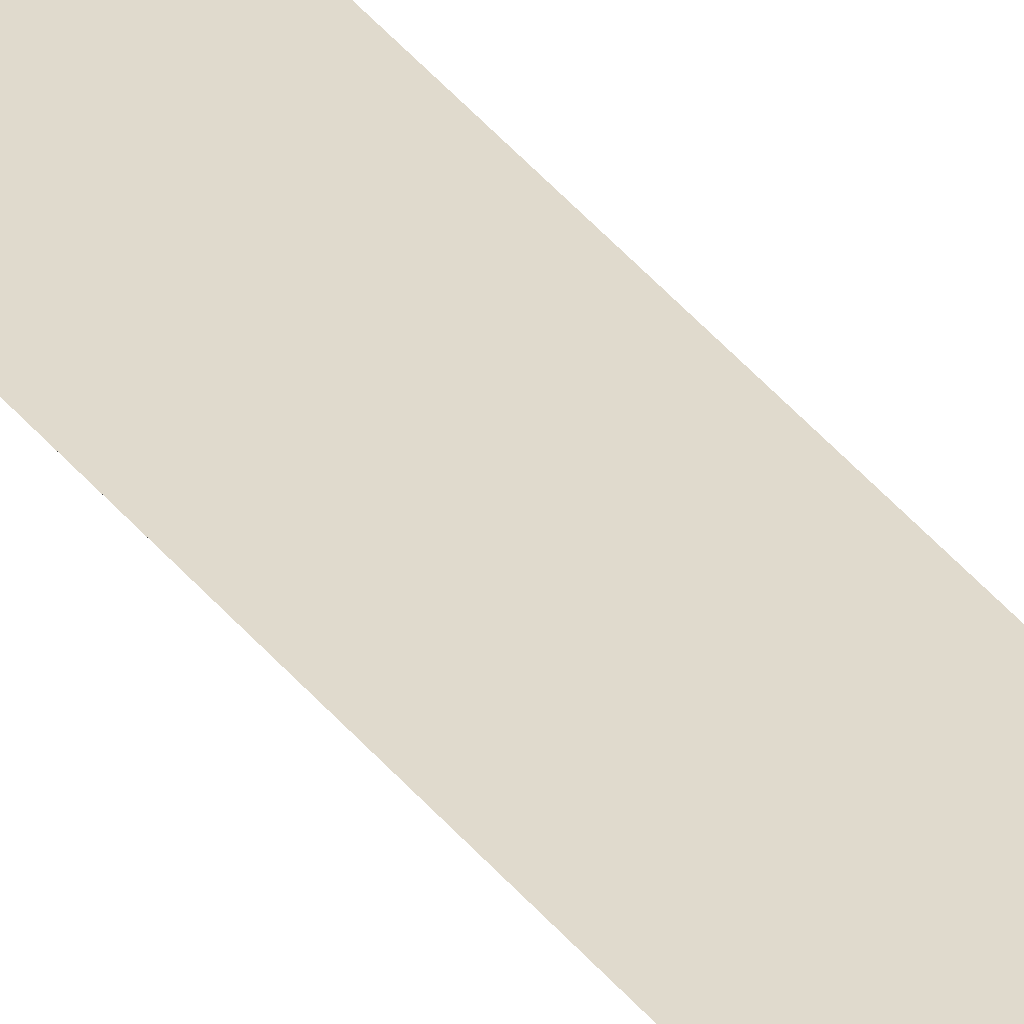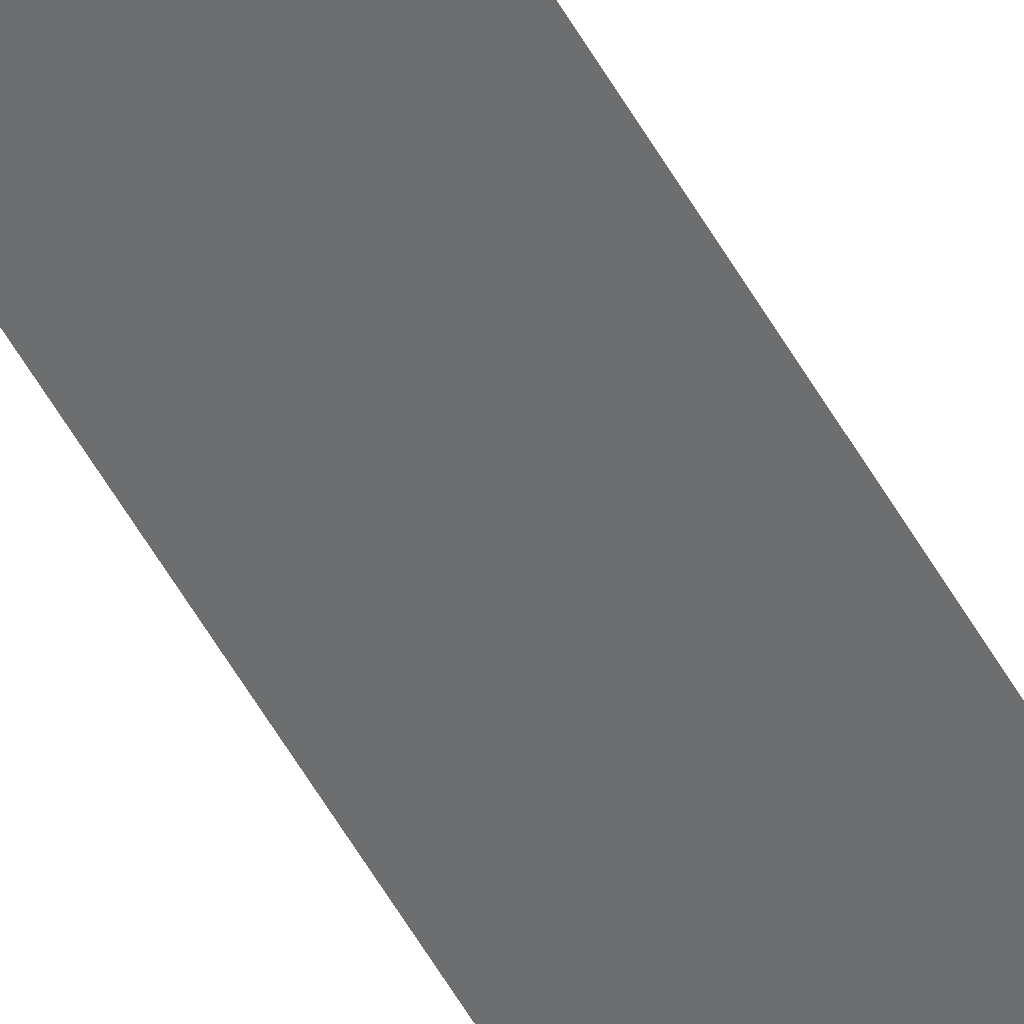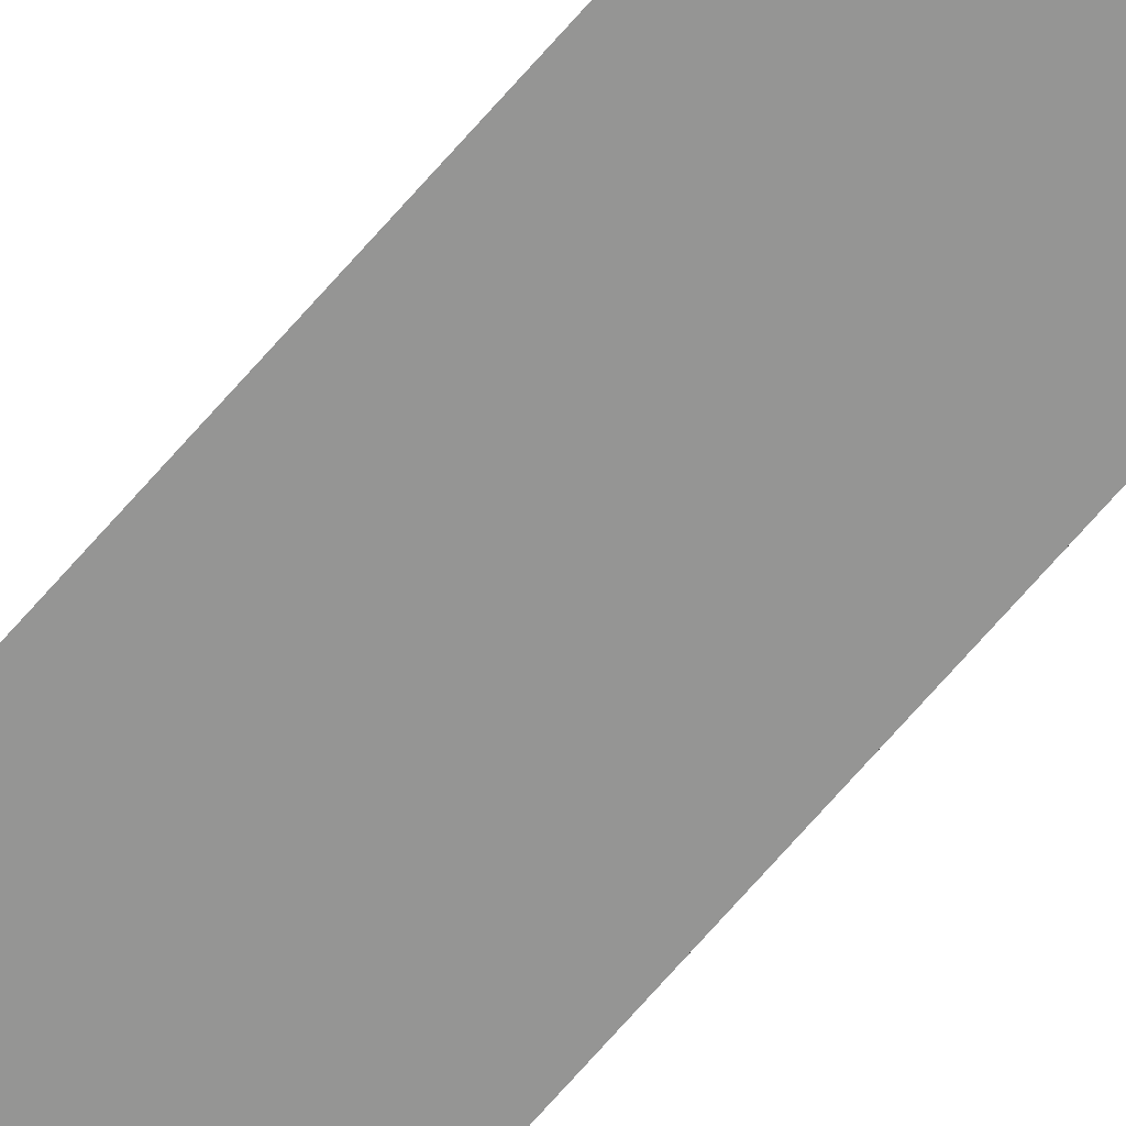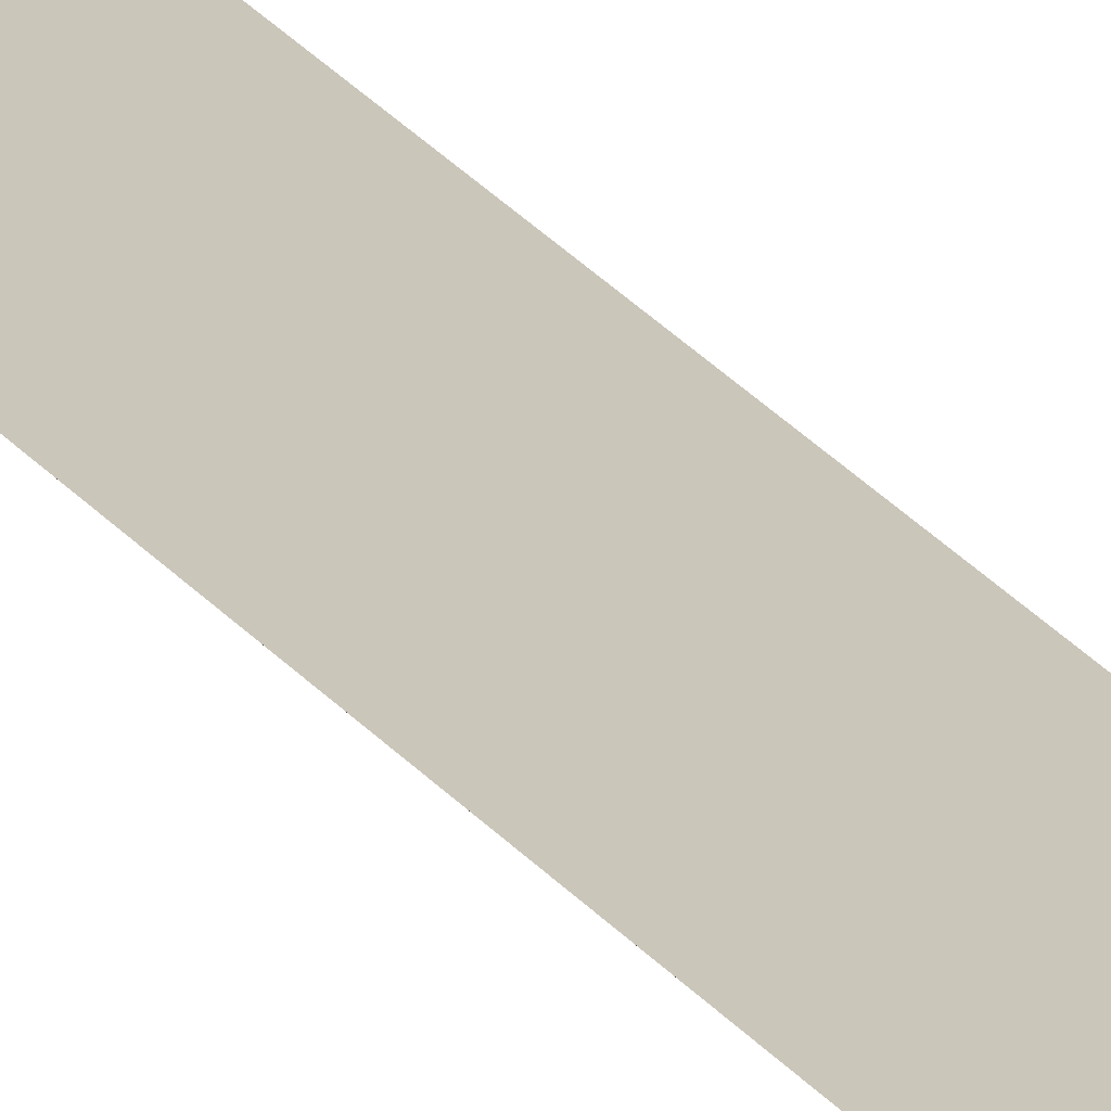
<metadata>
{"format":"obj","ext":"obj","renderer":"f3d","projection":"perspective","resolution":1024,"background":"white","views":[{"elev":33.1,"azim":149.9,"up":"+Y"},{"elev":-54.3,"azim":28.7,"up":"+Y"},{"elev":-67.4,"azim":-40.5,"up":"+Y"},{"elev":21.1,"azim":155.5,"up":"+Y"}]}
</metadata>
<code>
o All_Top.303_Mesh.316
v -9.092 0.4508 23.07
v -9.092 0.4508 22.9
v -9.092 0.4508 22.73
v -9.092 0.4508 22.56
v -9.092 0.4508 22.39
v -9.092 0.4508 22.22
v -9.092 0.4508 22.05
v -9.092 0.4508 21.88
v -9.092 0.4508 21.71
v -9.092 0.4508 21.54
v -9.142 0.4508 23.07
v -9.142 0.4508 22.9
v -9.142 0.4508 22.73
v -9.142 0.4508 22.56
v -9.142 0.4508 22.39
v -9.142 0.4508 22.22
v -9.142 0.4508 22.05
v -9.142 0.4508 21.88
v -9.142 0.4508 21.71
v -9.142 0.4508 21.54
f 1 2 3 4 5 6 7 8 9 10 20 19 18 17 16 15 14 13 12 11

</code>
